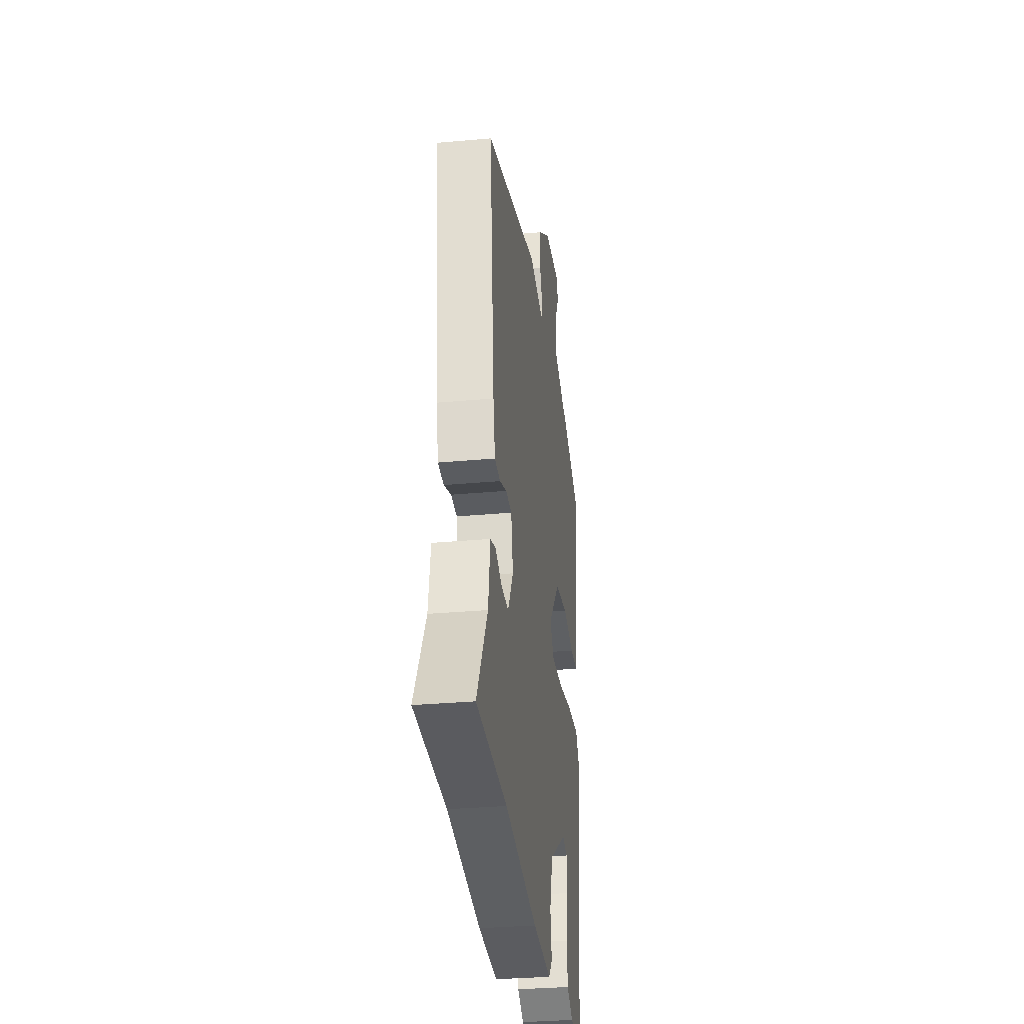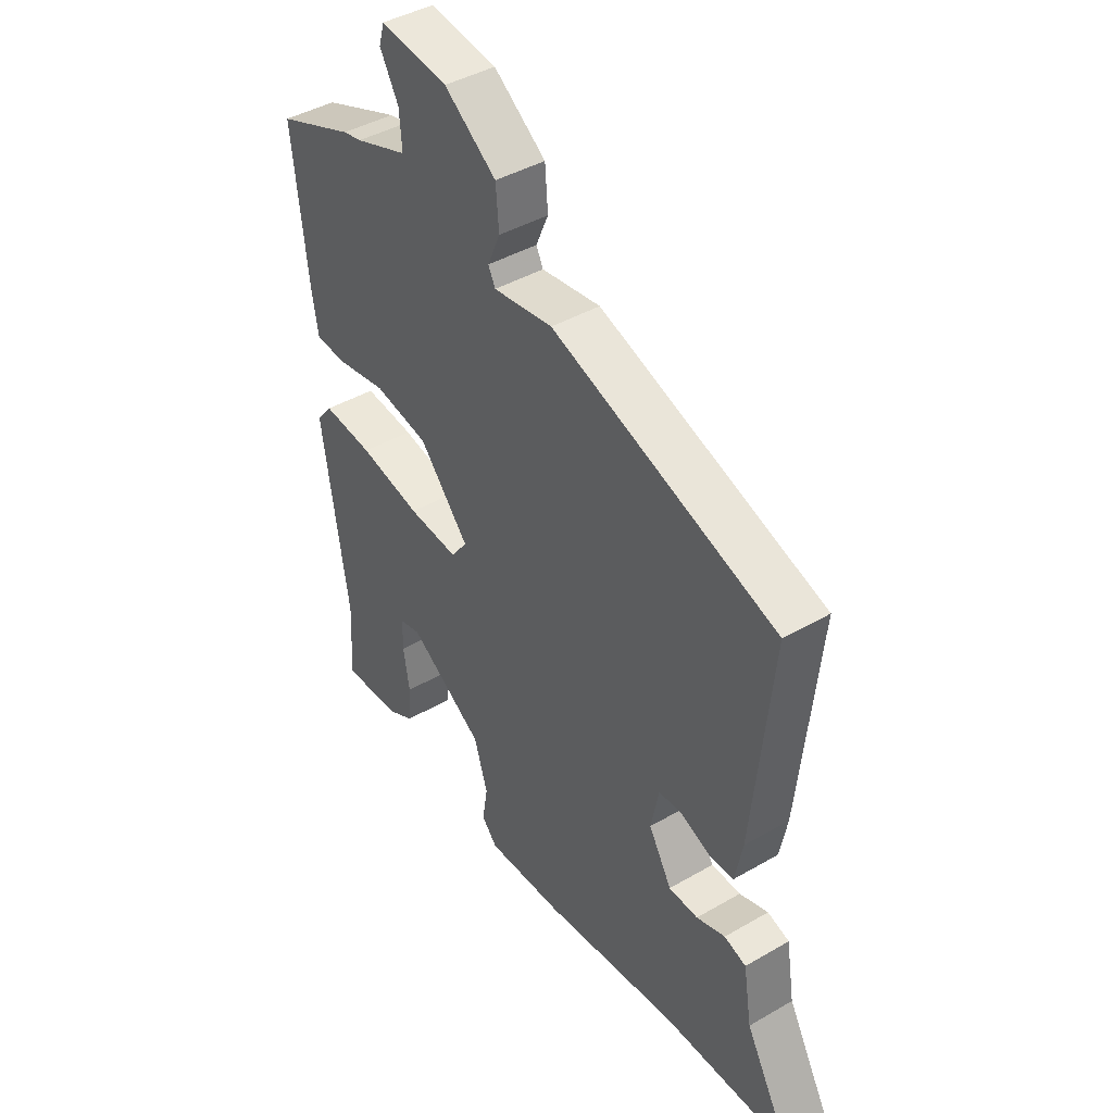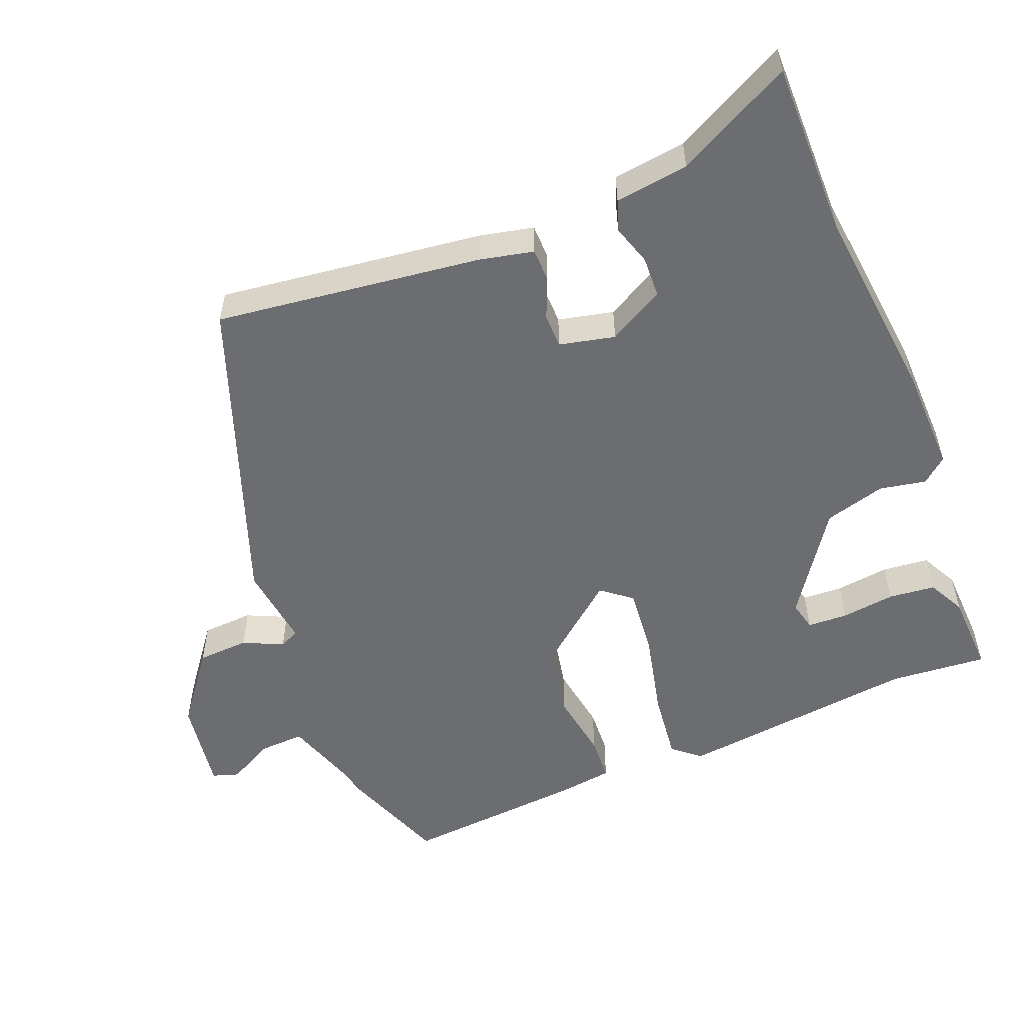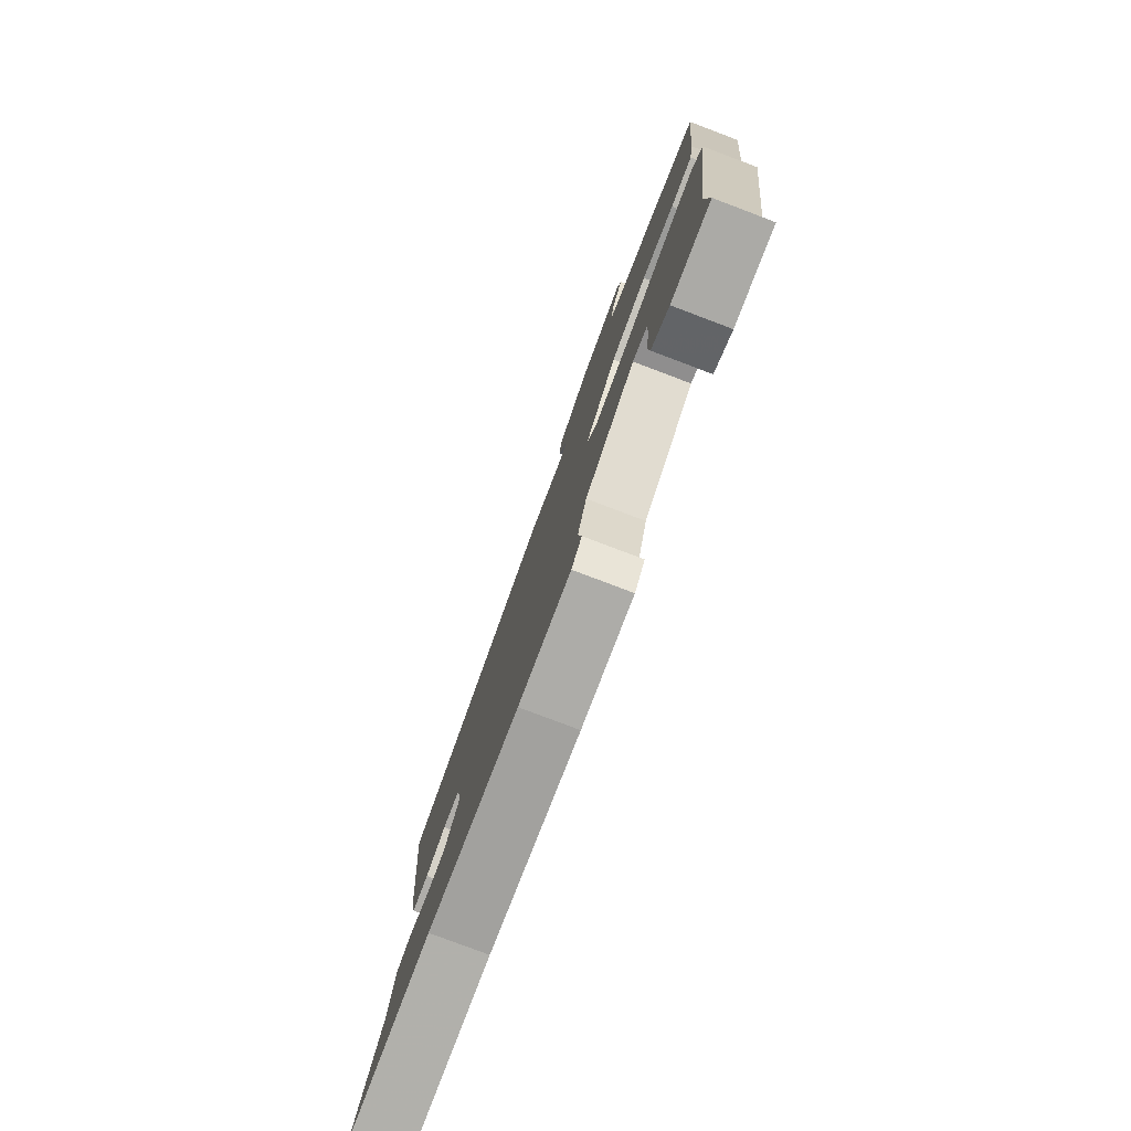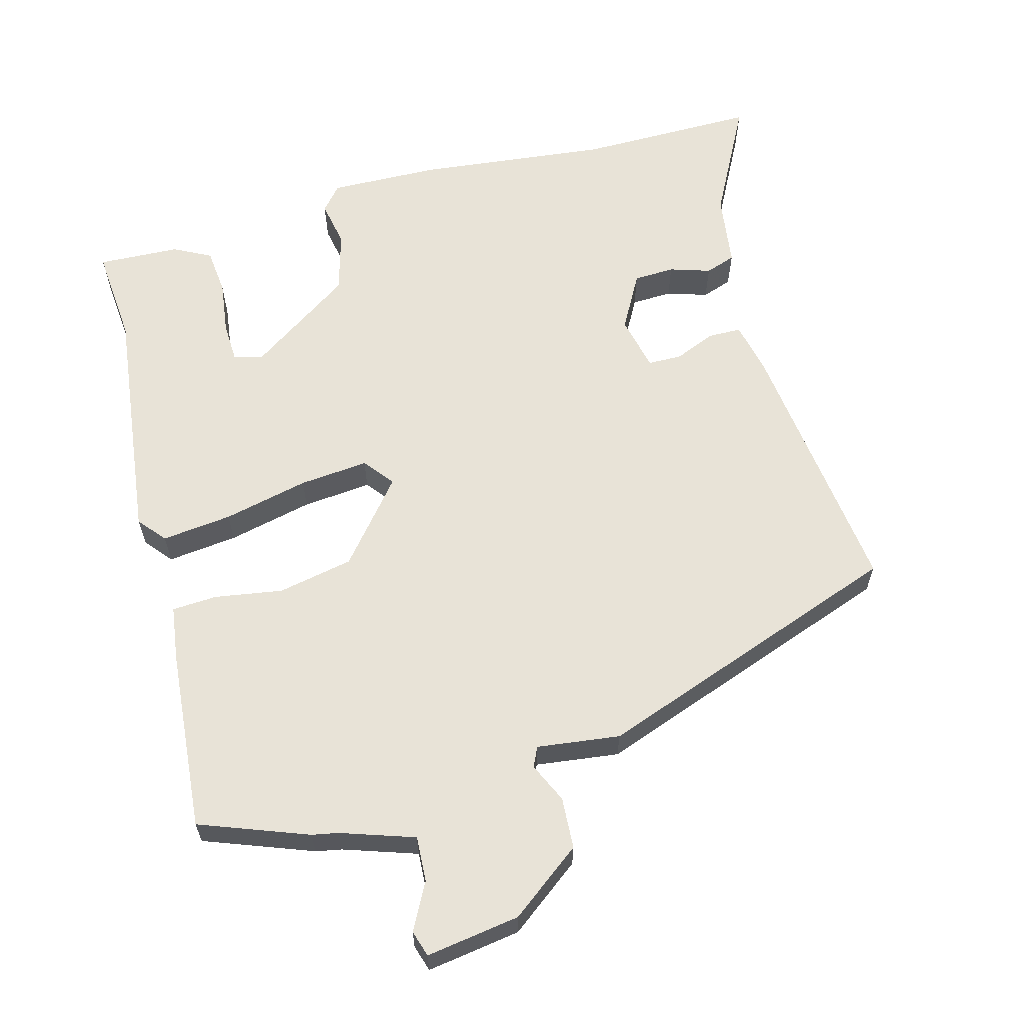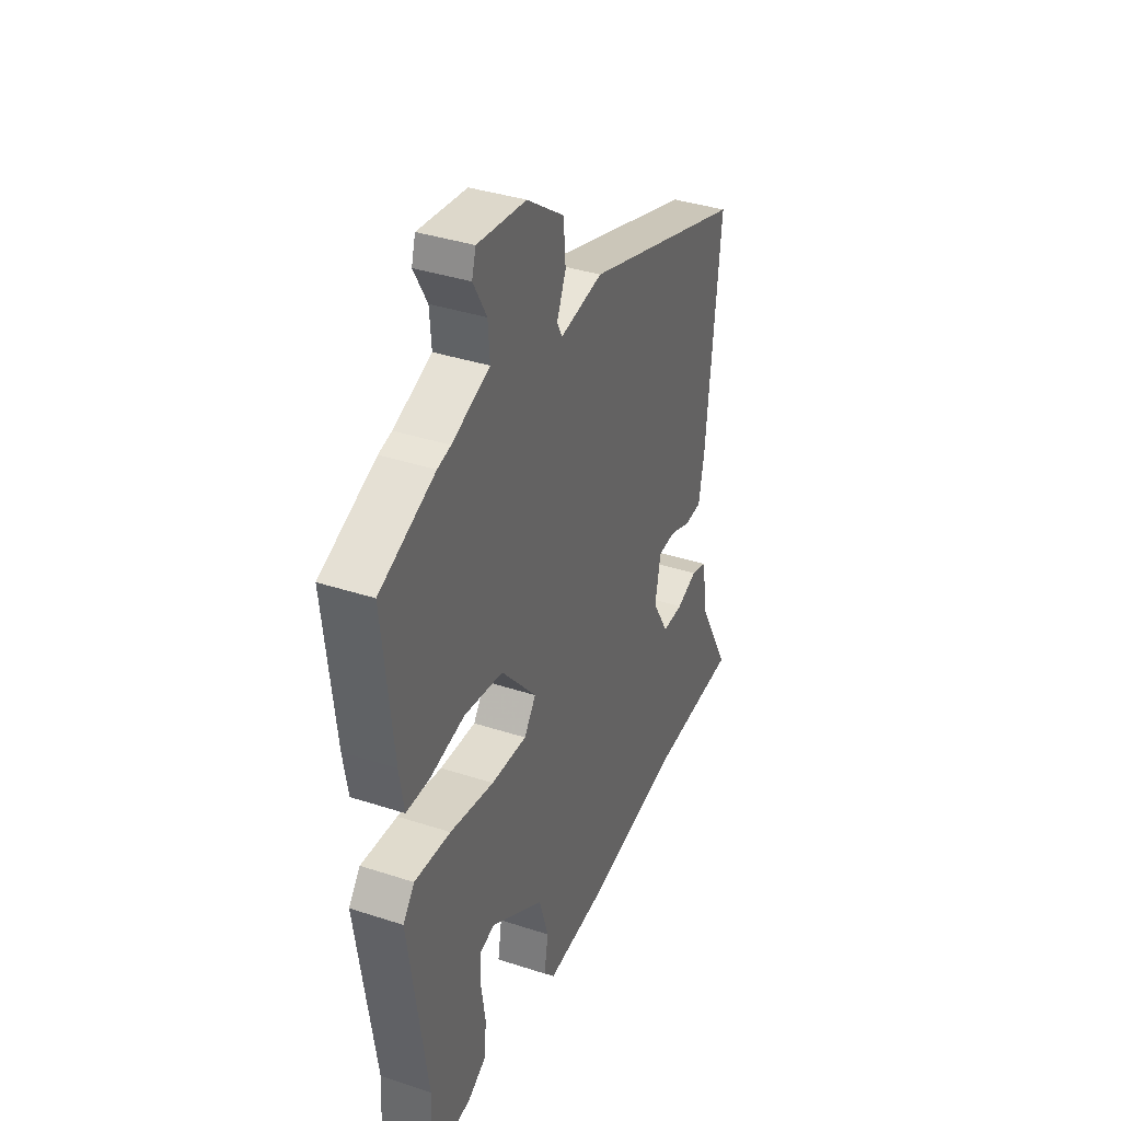
<metadata>
{"format":"obj","ext":"obj","renderer":"f3d","projection":"perspective","resolution":1024,"background":"white","views":[{"elev":-31.9,"azim":97.3,"up":"+Z"},{"elev":42.6,"azim":55.3,"up":"+Z"},{"elev":-54.0,"azim":110.4,"up":"+Y"},{"elev":-79.6,"azim":-110.7,"up":"+Z"},{"elev":61.9,"azim":-16.5,"up":"+Y"},{"elev":37.6,"azim":-67.3,"up":"+Z"}]}
</metadata>
<code>
v 0.59 0.07 -0.498
v 0.334 0.07 -0.503
v 0.059 0.07 -0.54
v -0.098 0.07 -0.548
v -0.129 0.07 -0.513
v -0.118 0.07 -0.446
v -0.145 0.07 -0.359
v -0.295 0.07 -0.262
v -0.337 0.07 -0.273
v -0.338 0.07 -0.331
v -0.326 0.07 -0.408
v -0.331 0.07 -0.475
v -0.384 0.07 -0.504
v -0.501 0.07 -0.512
v -0.493 0.07 -0.372
v -0.544 0.07 -0.027
v -0.512 0.07 0.013
v -0.411 0.07 0.004
v -0.288 0.07 -0.021
v -0.188 0.07 -0.028
v -0.155 0.07 0.016
v -0.254 0.07 0.13
v -0.363 0.07 0.149
v -0.46 0.07 0.131
v -0.525 0.07 0.133
v -0.538 0.07 0.212
v -0.567 0.07 0.473
v -0.413 0.07 0.535
v -0.376 0.07 0.543
v -0.271 0.07 0.581
v -0.276 0.07 0.646
v -0.313 0.07 0.712
v -0.302 0.07 0.75
v -0.167 0.07 0.733
v -0.063 0.07 0.658
v -0.057 0.07 0.584
v -0.082 0.07 0.526
v -0.068 0.07 0.498
v 0.051 0.07 0.516
v 0.501 0.07 0.366
v 0.463 0.07 -0.017
v 0.448 0.07 -0.095
v 0.4 0.07 -0.097
v 0.341 0.07 -0.074
v 0.292 0.07 -0.076
v 0.276 0.07 -0.156
v 0.322 0.07 -0.235
v 0.381 0.07 -0.236
v 0.439 0.07 -0.216
v 0.483 0.07 -0.23
v 0.5 0.07 -0.335
v 0.59 0 -0.498
v 0.334 0 -0.503
v 0.059 0 -0.54
v -0.098 0 -0.548
v -0.129 0 -0.513
v -0.118 0 -0.446
v -0.145 0 -0.359
v -0.295 0 -0.262
v -0.337 0 -0.273
v -0.338 0 -0.331
v -0.326 0 -0.408
v -0.331 0 -0.475
v -0.384 0 -0.504
v -0.501 0 -0.512
v -0.493 0 -0.372
v -0.544 0 -0.027
v -0.512 0 0.013
v -0.411 0 0.004
v -0.288 0 -0.021
v -0.188 0 -0.028
v -0.155 0 0.016
v -0.254 0 0.13
v -0.363 0 0.149
v -0.46 0 0.131
v -0.525 0 0.133
v -0.538 0 0.212
v -0.567 0 0.473
v -0.413 0 0.535
v -0.376 0 0.543
v -0.271 0 0.581
v -0.276 0 0.646
v -0.313 0 0.712
v -0.302 0 0.75
v -0.167 0 0.733
v -0.063 0 0.658
v -0.057 0 0.584
v -0.082 0 0.526
v -0.068 0 0.498
v 0.051 0 0.516
v 0.501 0 0.366
v 0.463 0 -0.017
v 0.448 0 -0.095
v 0.4 0 -0.097
v 0.341 0 -0.074
v 0.292 0 -0.076
v 0.276 0 -0.156
v 0.322 0 -0.235
v 0.381 0 -0.236
v 0.439 0 -0.216
v 0.483 0 -0.23
v 0.5 0 -0.335
f 48 49 50 51
f 47 48 51 1
f 41 42 43 44
f 41 44 45
f 38 39 40 41
f 38 41 45
f 34 35 36 37
f 32 33 34 37
f 31 32 37 38
f 30 31 38 45
f 26 27 28 29
f 23 24 25 26
f 22 23 26 29
f 21 22 29 30
f 16 17 18 19
f 15 16 19 20
f 14 15 20
f 10 11 12 13
f 9 10 13 14
f 3 4 5 6
f 2 3 6 7
f 47 1 2 7
f 46 47 7 8
f 21 30 45 46
f 21 46 8
f 9 14 20 21
f 8 9 21
f 102 101 100 99
f 52 102 99 98
f 95 94 93 92
f 96 95 92
f 92 91 90 89
f 96 92 89
f 88 87 86 85
f 88 85 84 83
f 89 88 83 82
f 96 89 82 81
f 80 79 78 77
f 77 76 75 74
f 80 77 74 73
f 81 80 73 72
f 70 69 68 67
f 71 70 67 66
f 71 66 65
f 64 63 62 61
f 65 64 61 60
f 57 56 55 54
f 58 57 54 53
f 58 53 52 98
f 59 58 98 97
f 97 96 81 72
f 59 97 72
f 72 71 65 60
f 72 60 59
f 1 52 53 2
f 2 53 54 3
f 3 54 55 4
f 4 55 56 5
f 5 56 57 6
f 6 57 58 7
f 7 58 59 8
f 8 59 60 9
f 9 60 61 10
f 10 61 62 11
f 11 62 63 12
f 12 63 64 13
f 13 64 65 14
f 14 65 66 15
f 15 66 67 16
f 16 67 68 17
f 17 68 69 18
f 18 69 70 19
f 19 70 71 20
f 20 71 72 21
f 21 72 73 22
f 22 73 74 23
f 23 74 75 24
f 24 75 76 25
f 25 76 77 26
f 26 77 78 27
f 27 78 79 28
f 28 79 80 29
f 29 80 81 30
f 30 81 82 31
f 31 82 83 32
f 32 83 84 33
f 33 84 85 34
f 34 85 86 35
f 35 86 87 36
f 36 87 88 37
f 37 88 89 38
f 38 89 90 39
f 39 90 91 40
f 40 91 92 41
f 41 92 93 42
f 42 93 94 43
f 43 94 95 44
f 44 95 96 45
f 45 96 97 46
f 46 97 98 47
f 47 98 99 48
f 48 99 100 49
f 49 100 101 50
f 50 101 102 51
f 51 102 52 1

</code>
